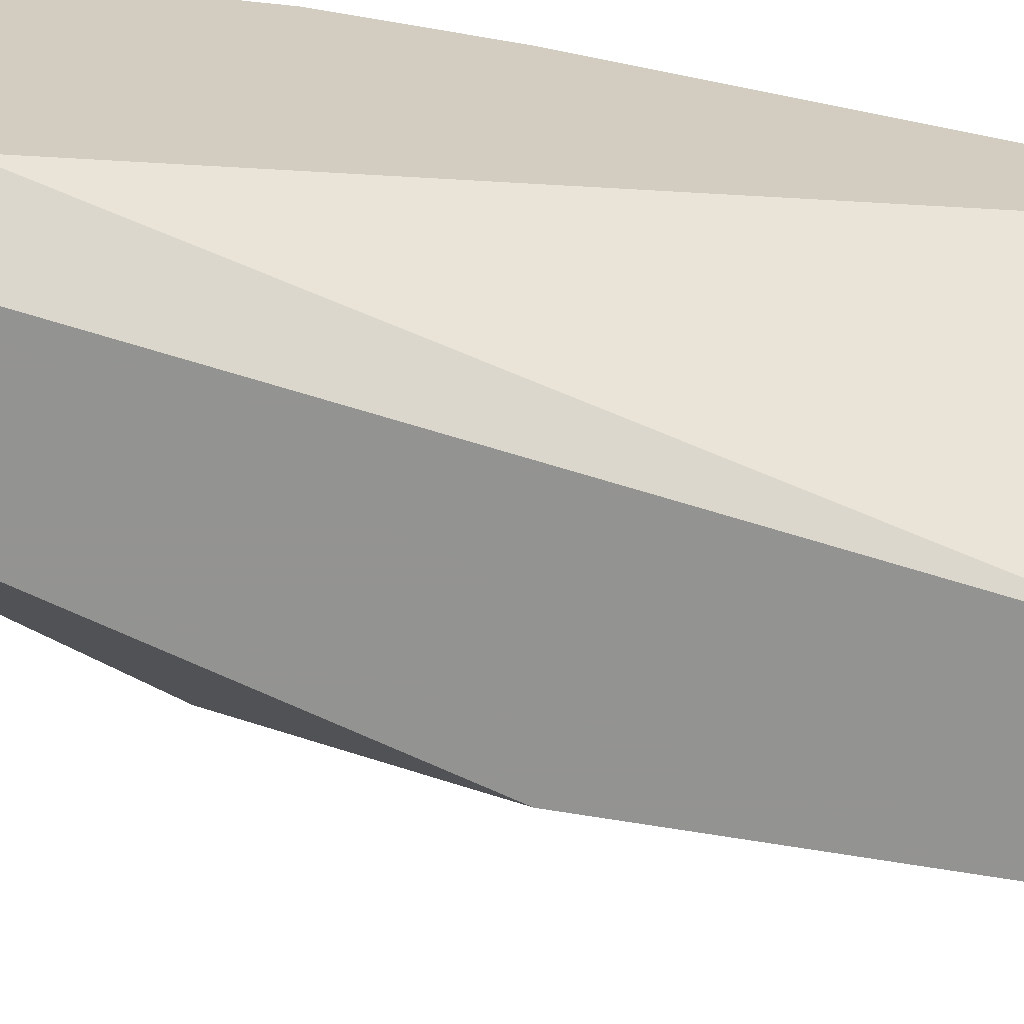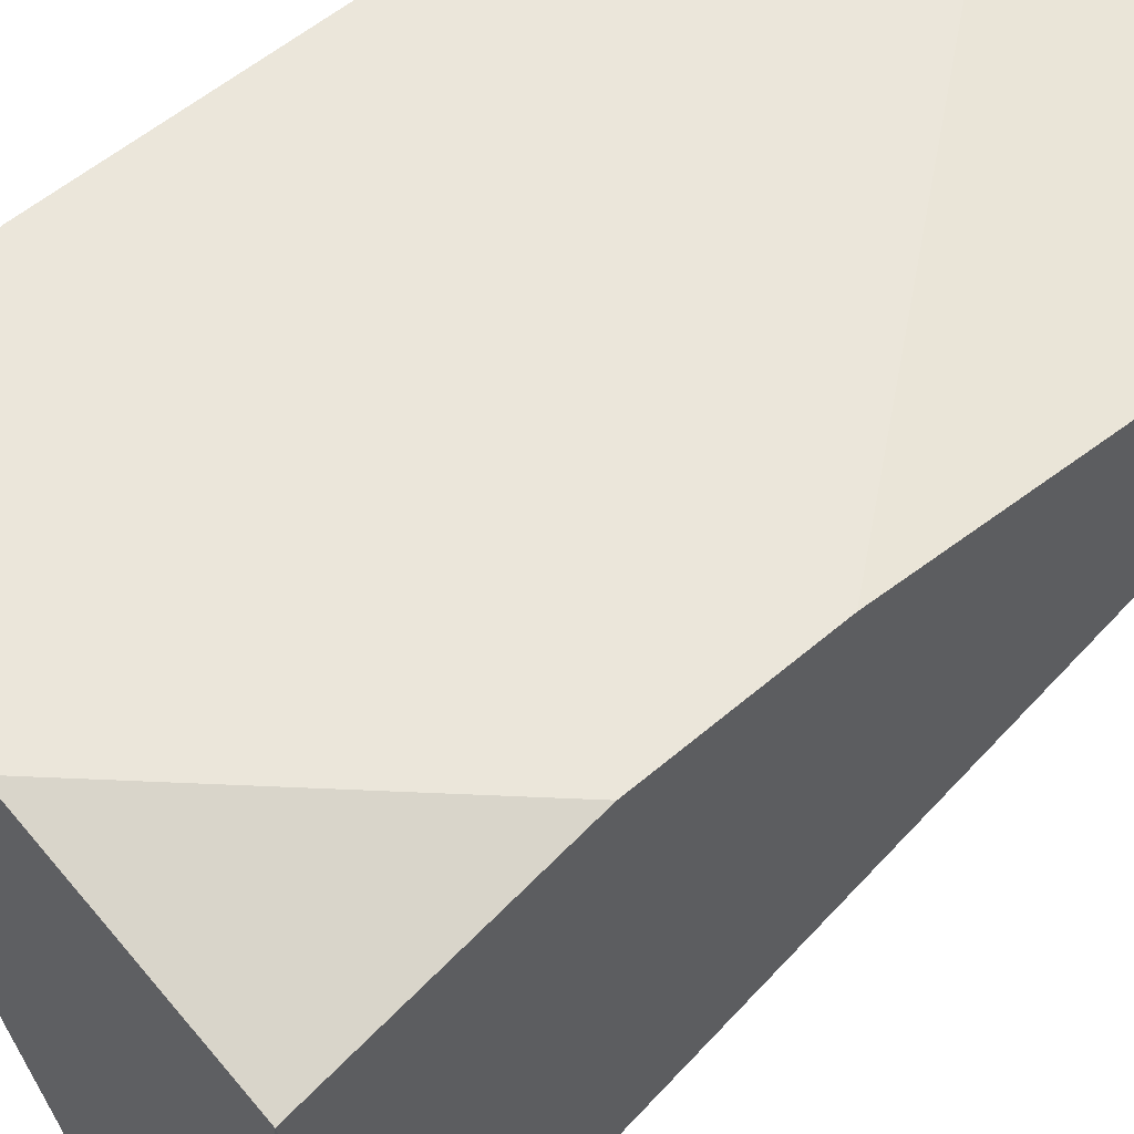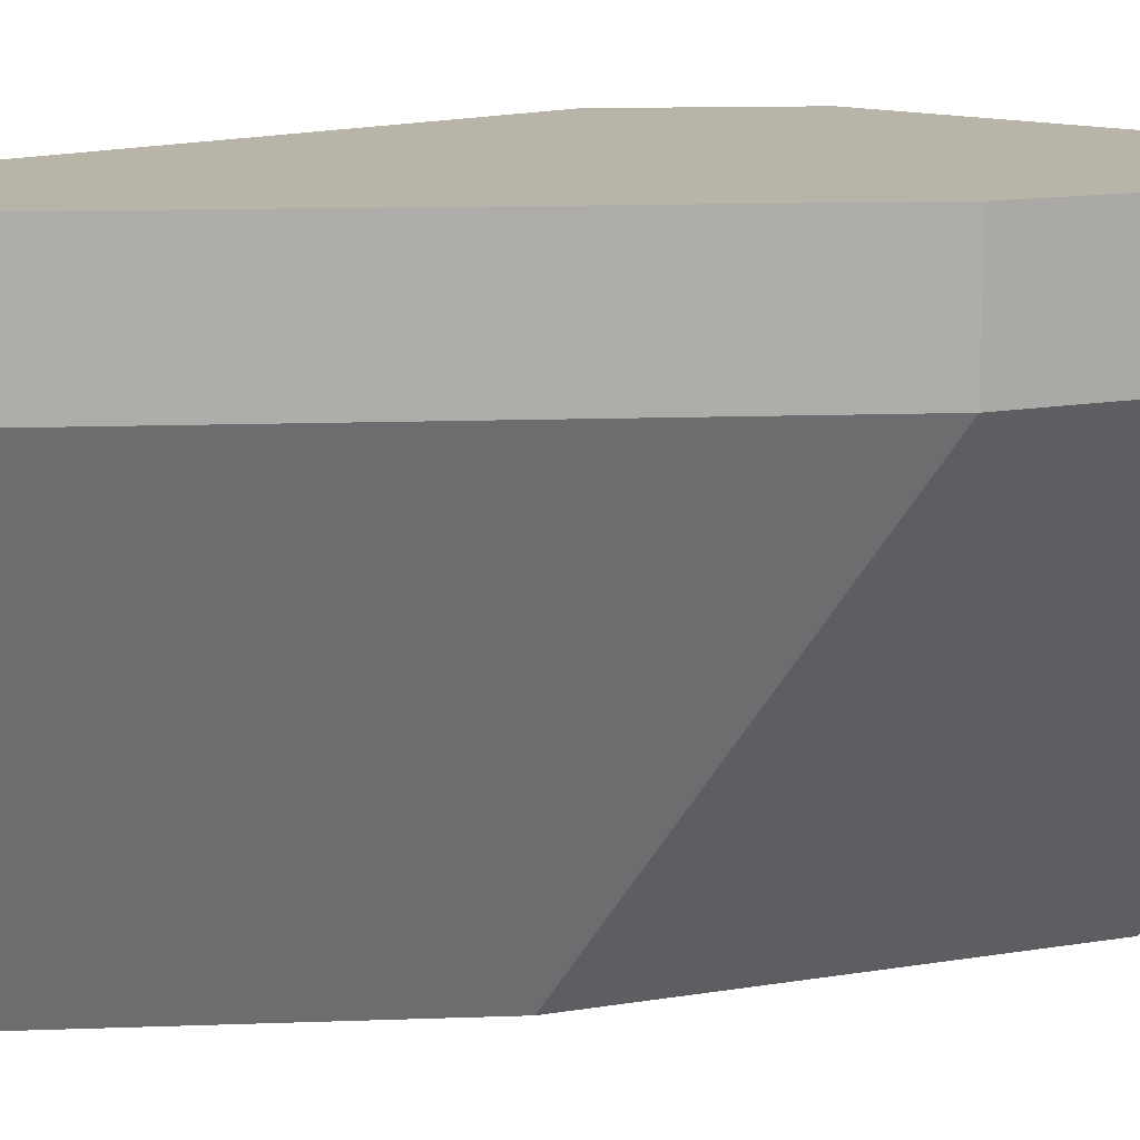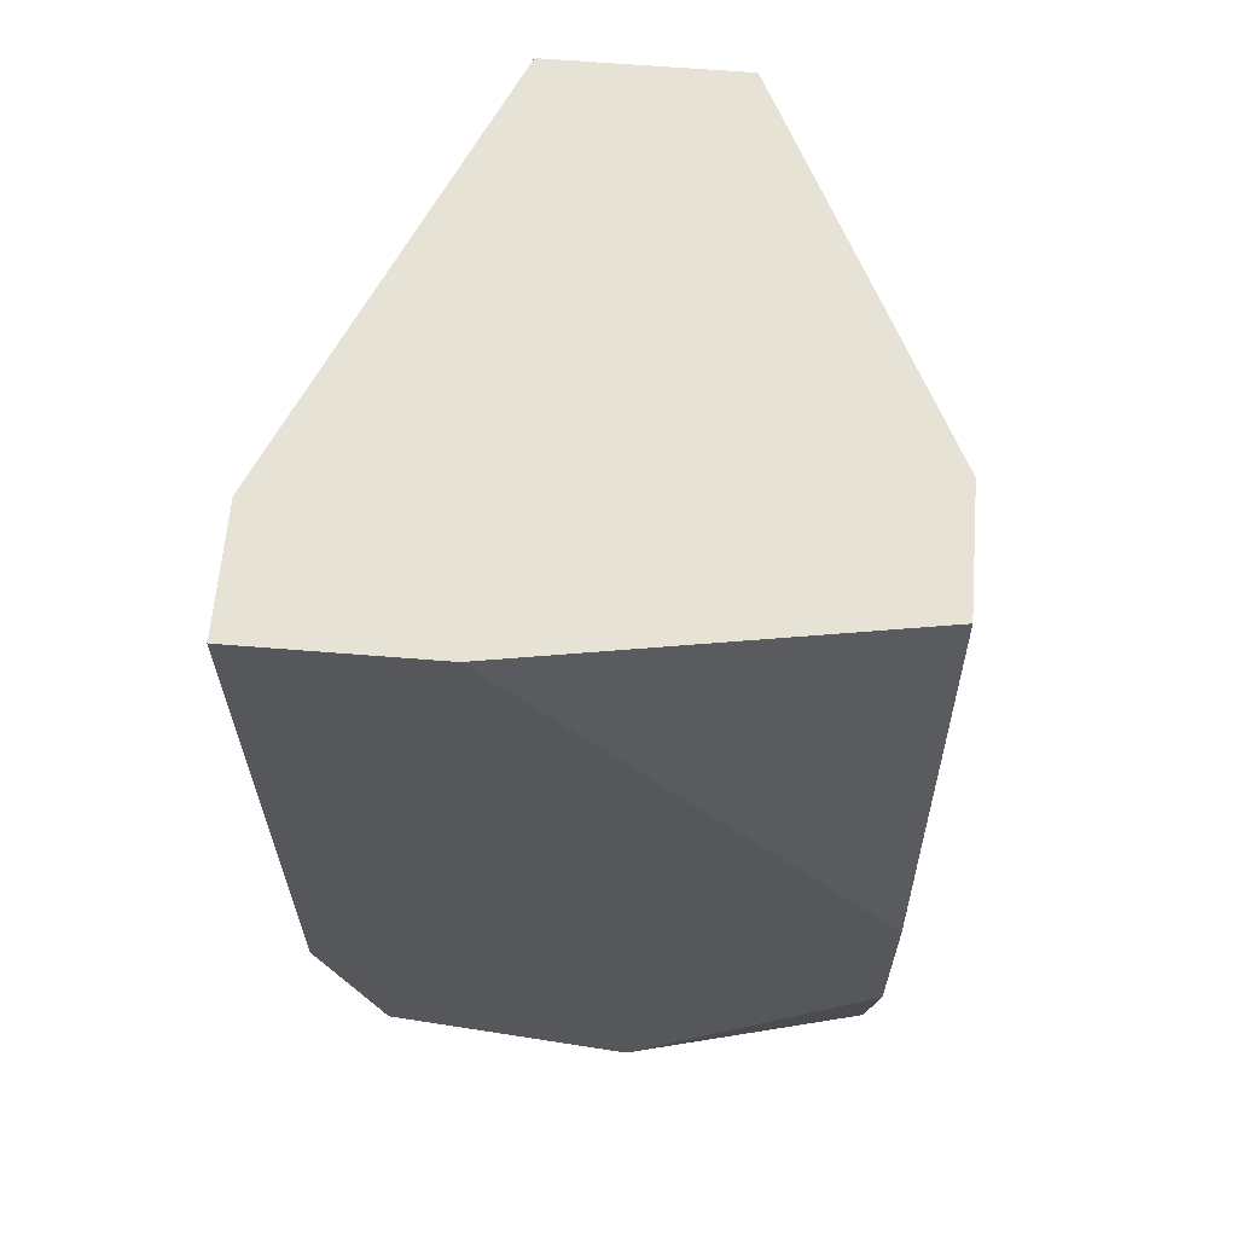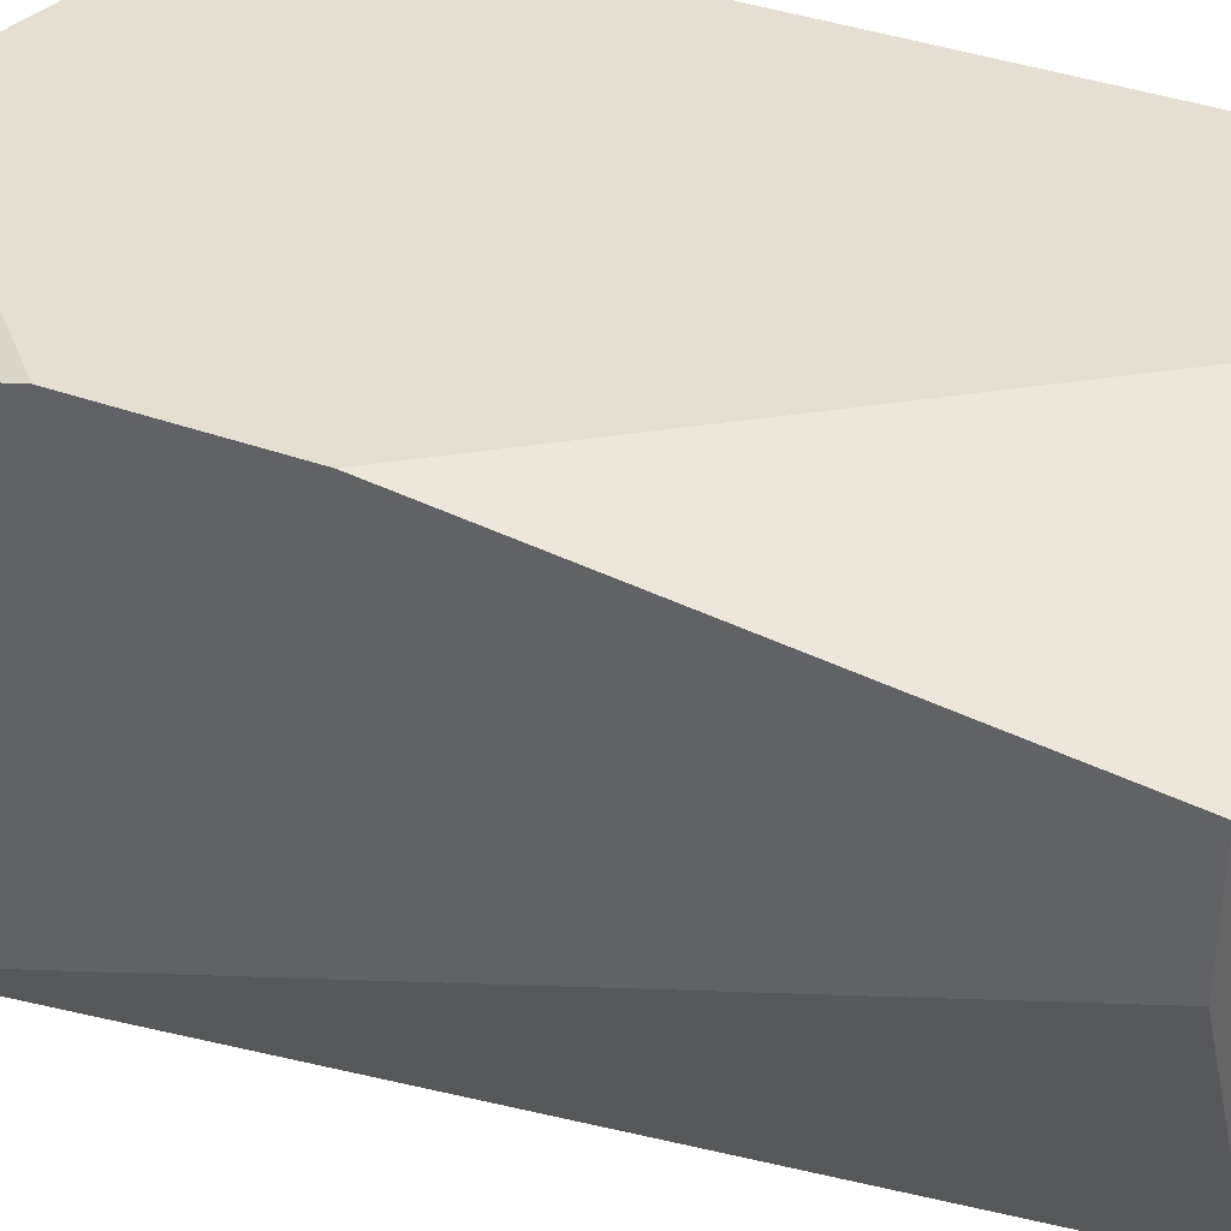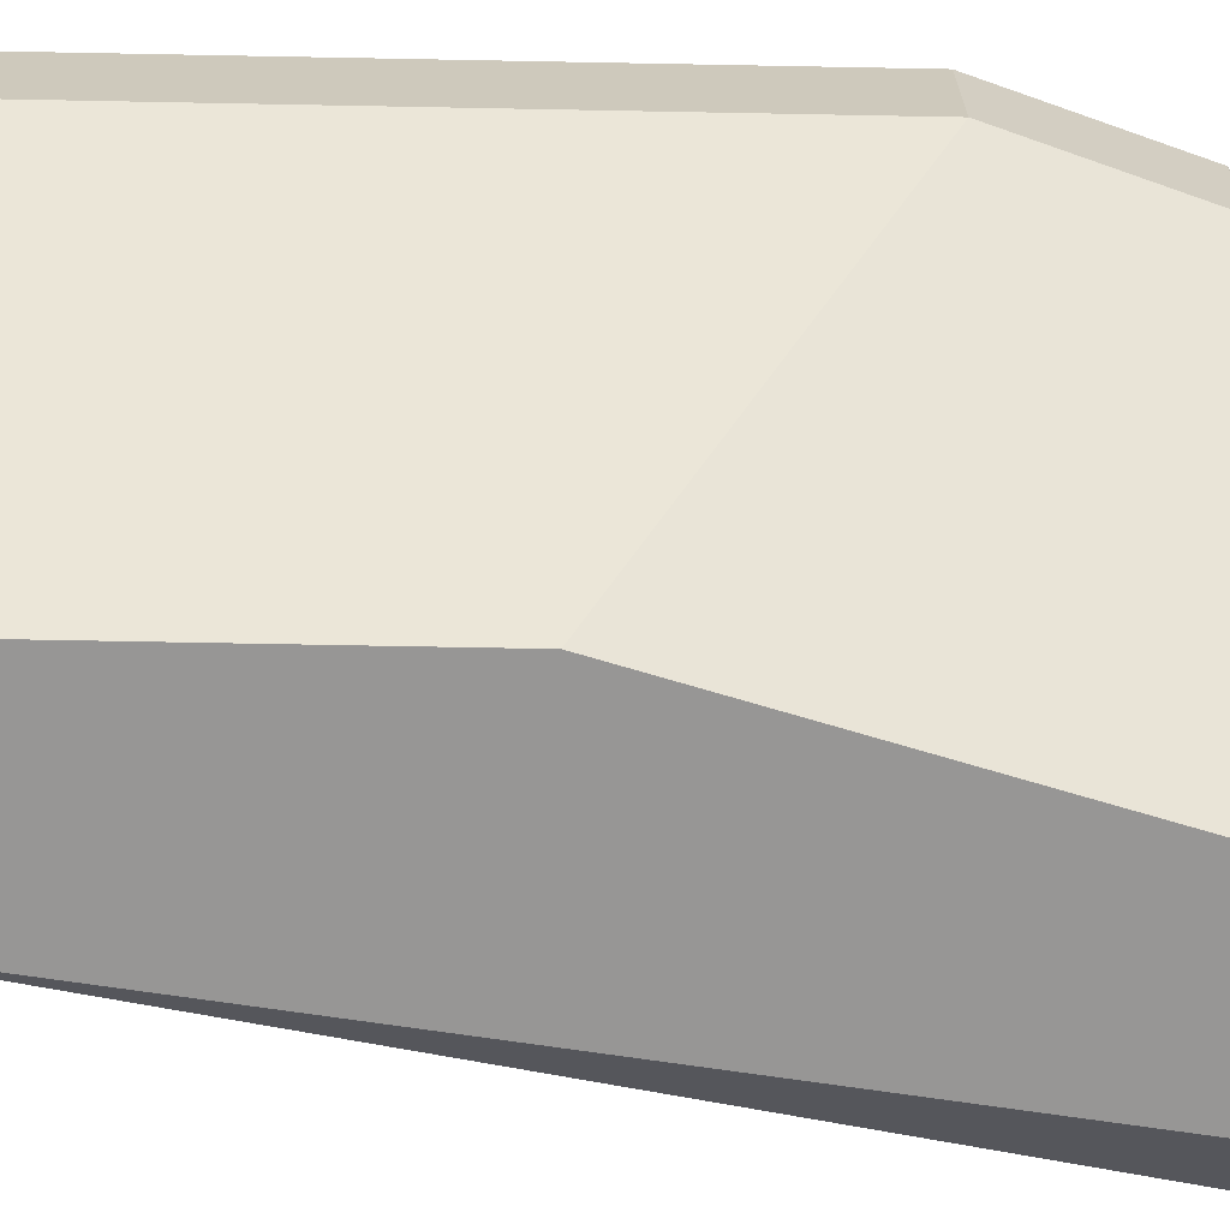
<metadata>
{"format":"obj","ext":"obj","renderer":"f3d","projection":"perspective","resolution":1024,"background":"white","views":[{"elev":-66.7,"azim":80.3,"up":"+Z"},{"elev":54.9,"azim":47.7,"up":"+Z"},{"elev":13.1,"azim":-94.8,"up":"+Z"},{"elev":63.2,"azim":4.7,"up":"+Y"},{"elev":37.3,"azim":115.2,"up":"+Z"},{"elev":-67.9,"azim":-91.1,"up":"+Z"}]}
</metadata>
<code>
v -0.03479 -0.07947 -0.00108
v -0.04007 -0.06362 0.008428
v -0.04324 -0.06362 0.008428
v -0.04007 -0.06362 -0.00108
v -0.04218 -0.07841 0.008428
v -0.03373 -0.06362 0.00737
v -0.03373 -0.07947 0.00737
v -0.04324 -0.07524 0.006314
v -0.0369 -0.06362 -0.00108
v -0.03796 -0.07841 -0.00108
v -0.03373 -0.07524 0.008428
v -0.03373 -0.07841 -2.2e-05
v -0.04007 -0.07102 -0.00108
v -0.04113 -0.07947 0.006314
v -0.03373 -0.06362 0.005258
v -0.04324 -0.06362 0.006314
v -0.03796 -0.07947 0.008428
v -0.04324 -0.07524 0.008428
v -0.03373 -0.07207 0.008428
v -0.04218 -0.07841 0.006314
v -0.03796 -0.07947 -2.2e-05
f 20 10 21
f 3 2 4
f 2 3 5
f 4 2 6
f 1 4 9
f 4 6 9
f 4 1 10
f 2 5 11
f 7 6 11
f 7 1 12
f 6 7 12
f 1 9 12
f 8 4 13
f 4 10 13
f 10 8 13
f 1 7 14
f 9 6 15
f 6 12 15
f 12 9 15
f 3 4 16
f 8 3 16
f 4 8 16
f 11 5 17
f 7 11 17
f 14 7 17
f 5 14 17
f 5 3 18
f 3 8 18
f 8 5 18
f 6 2 19
f 2 11 19
f 11 6 19
f 5 8 20
f 8 10 20
f 14 5 20
f 14 20 21
f 10 1 21
f 1 14 21

</code>
